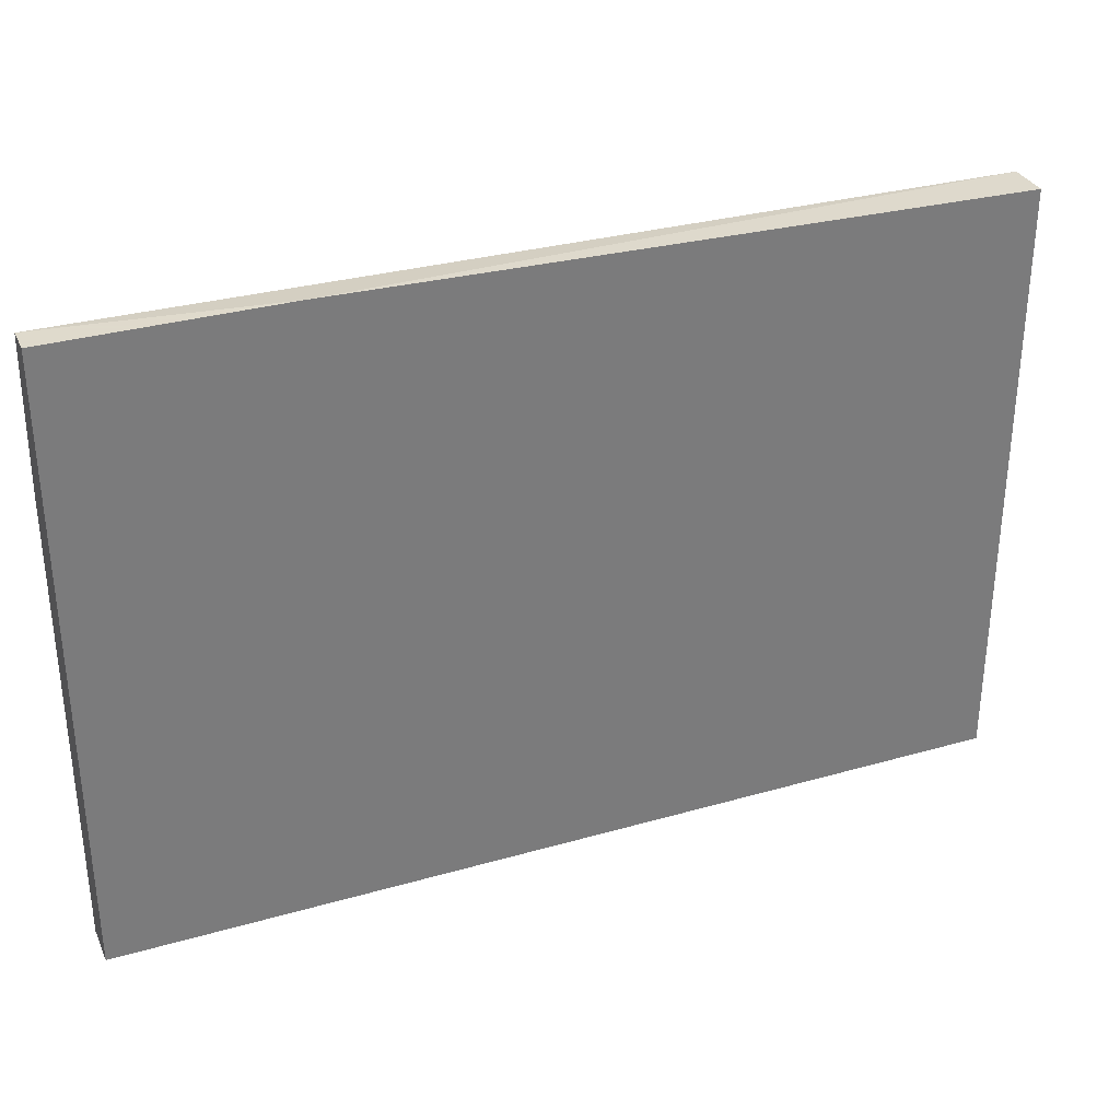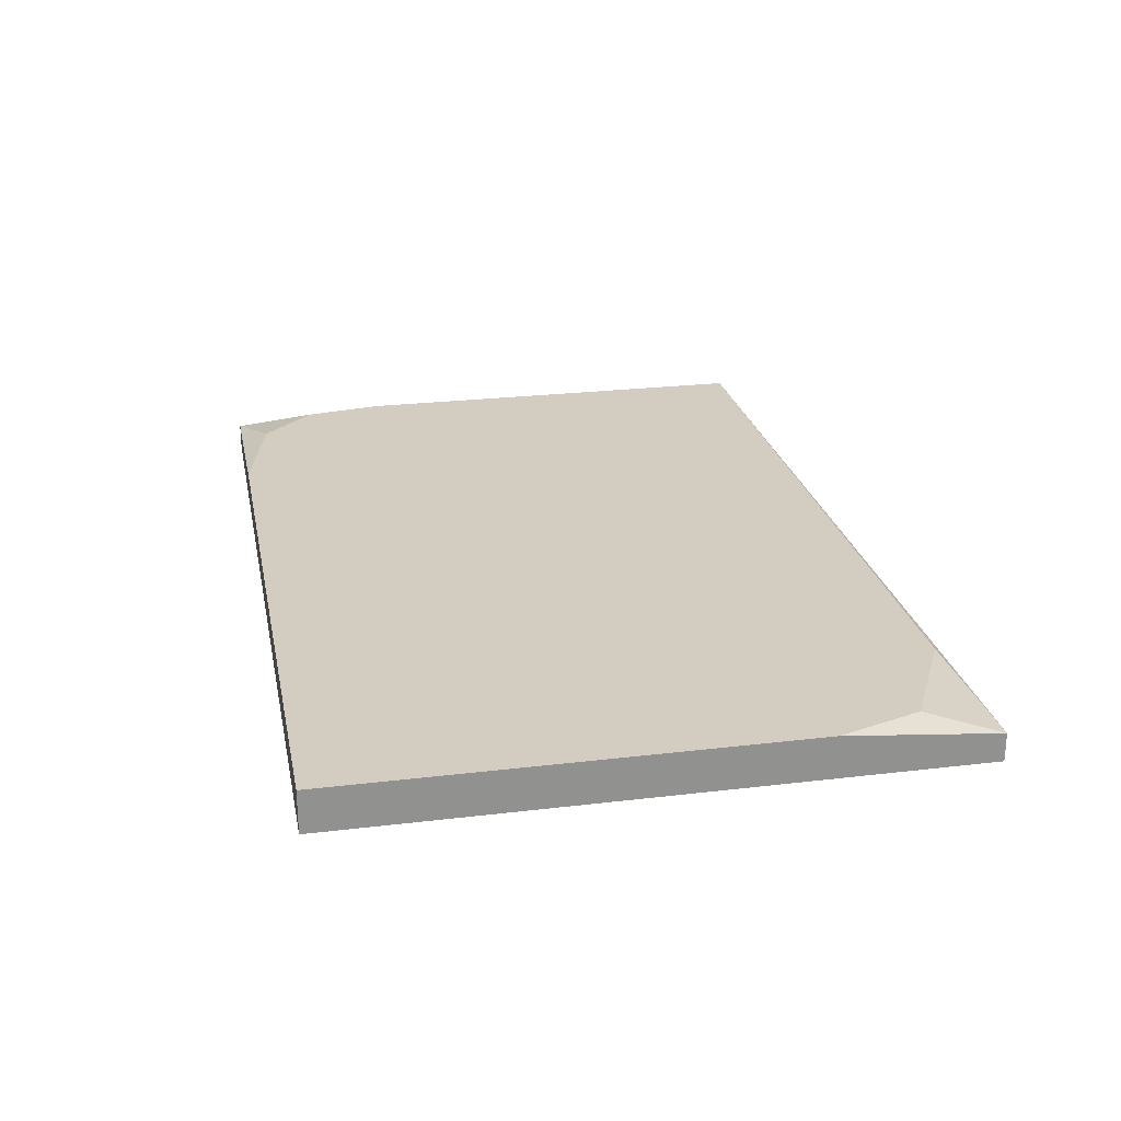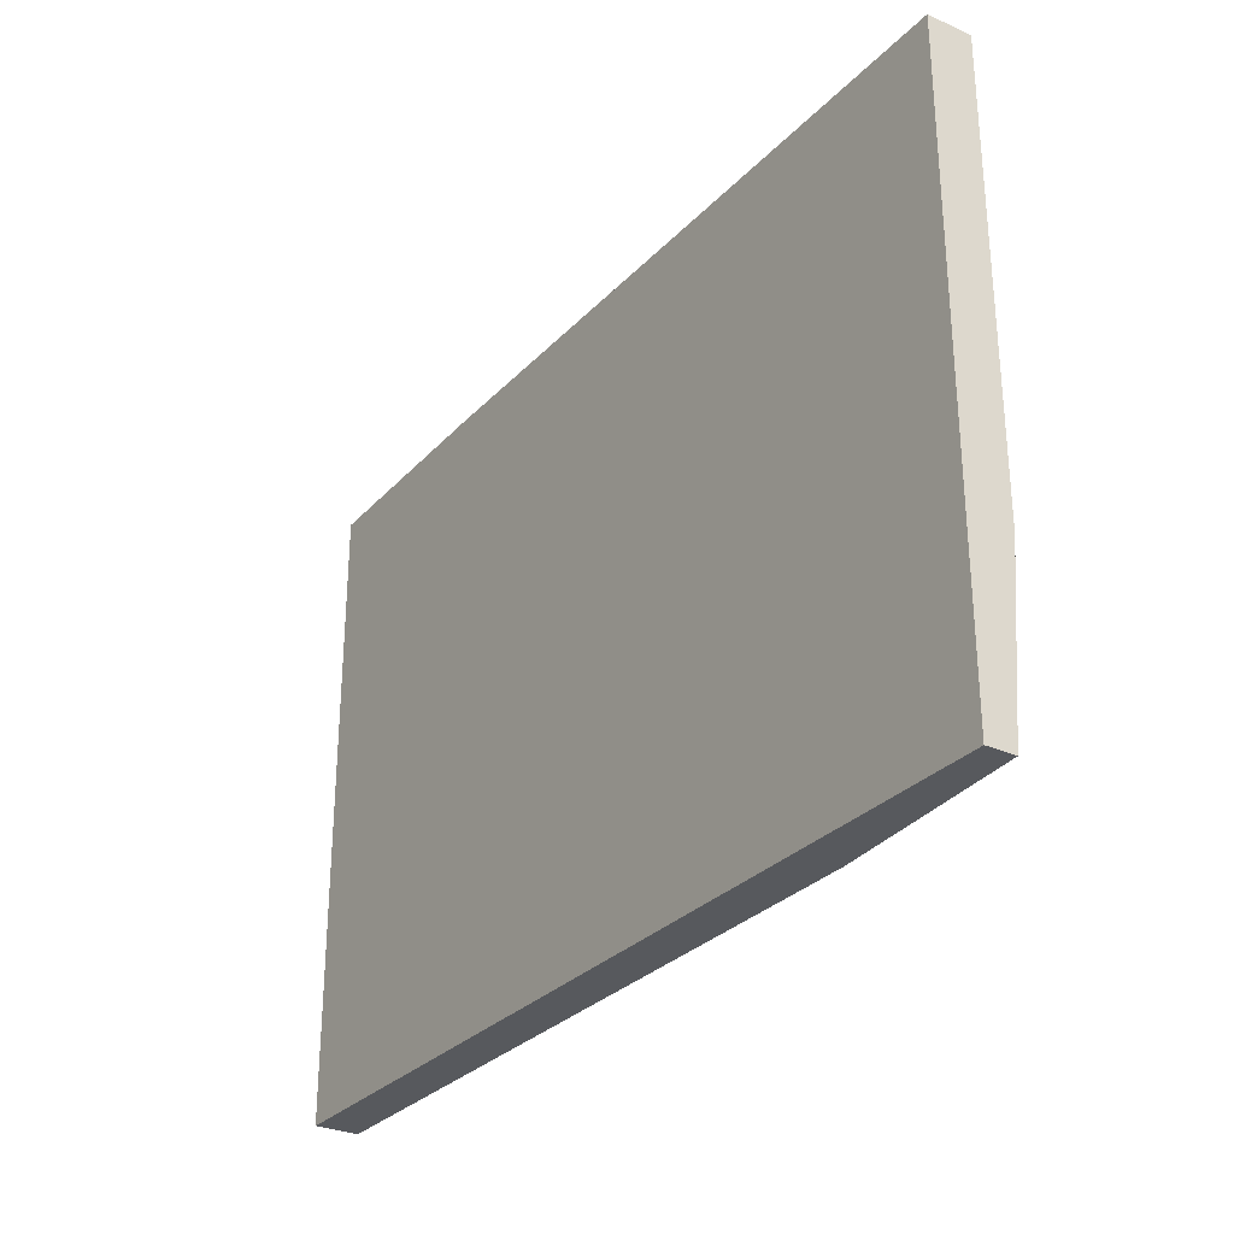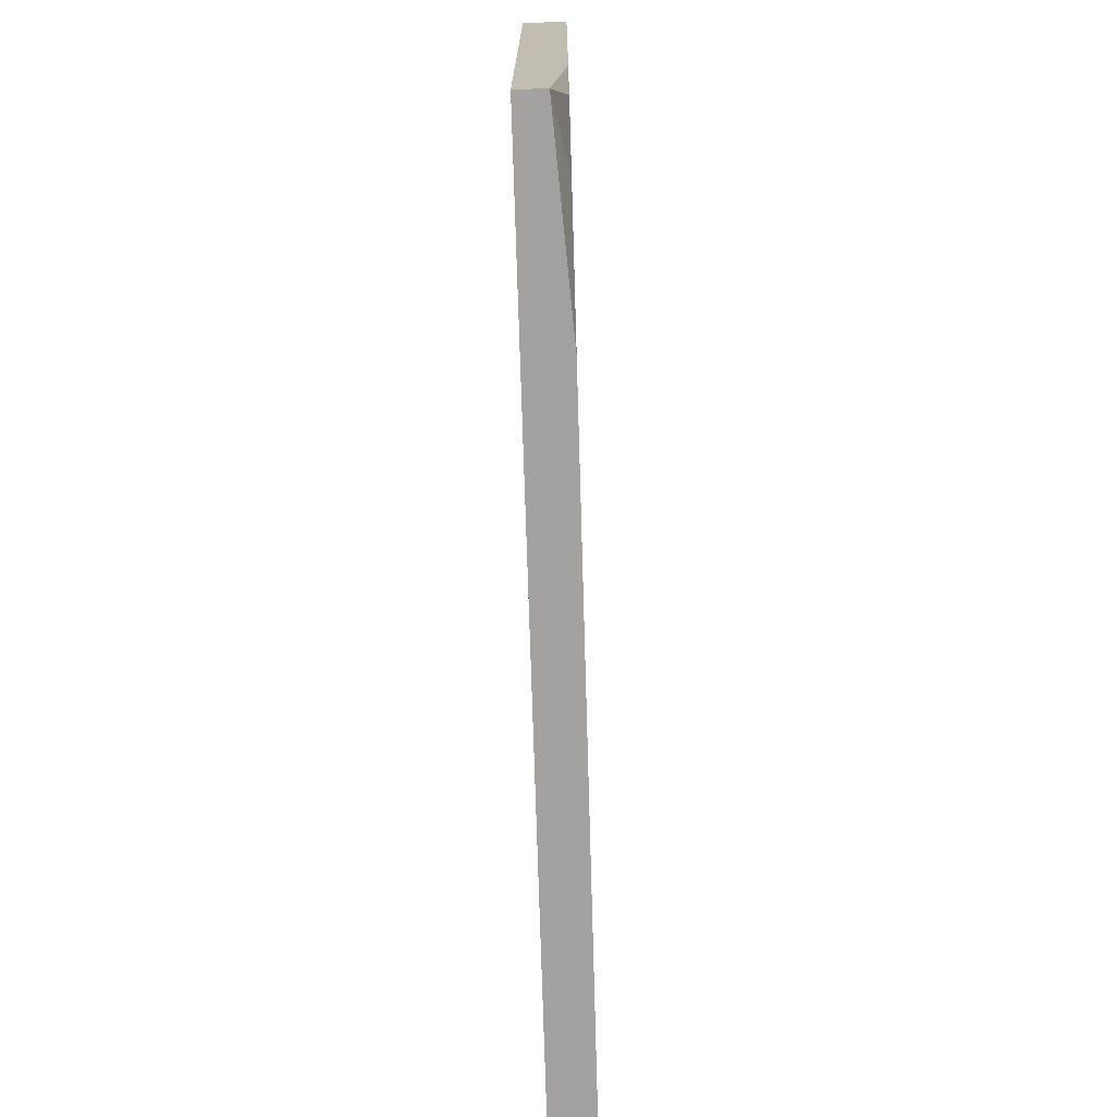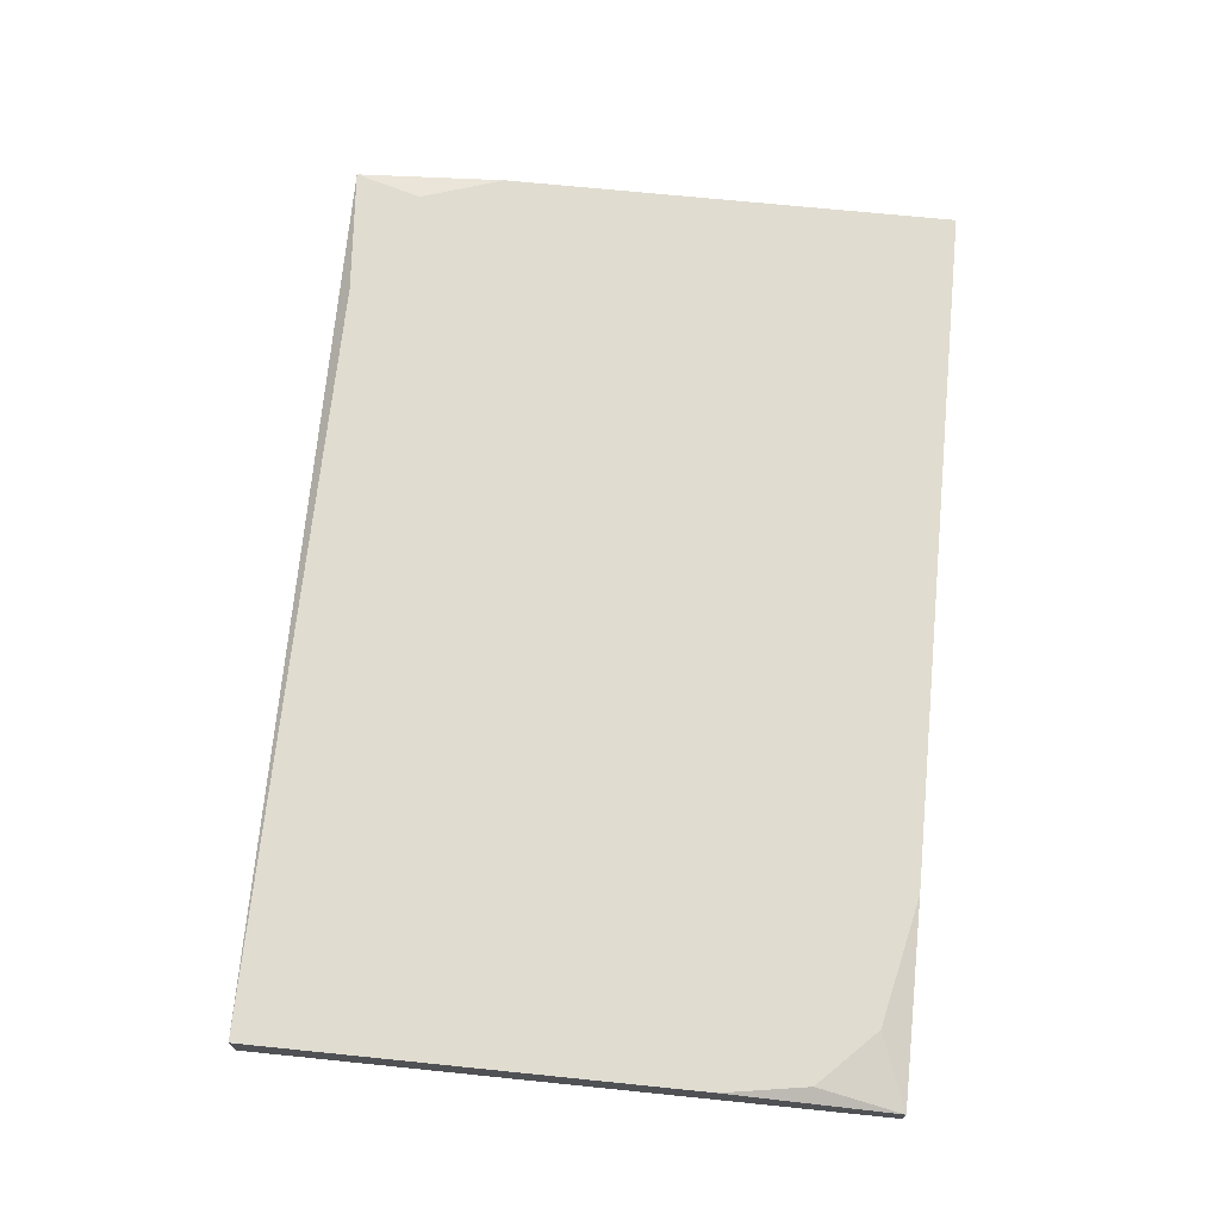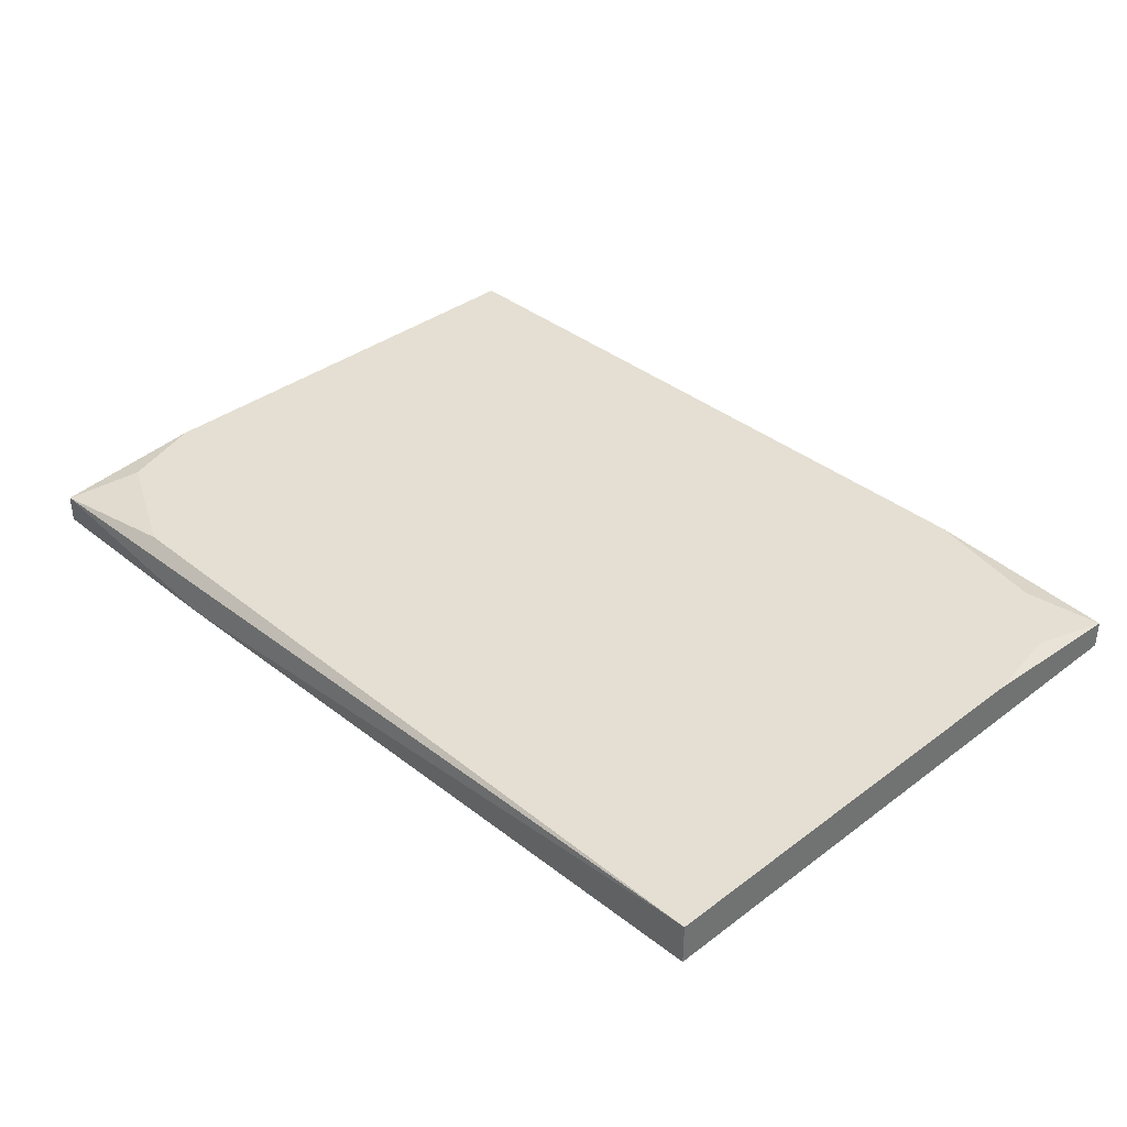
<metadata>
{"format":"obj","ext":"obj","renderer":"f3d","projection":"perspective","resolution":1024,"background":"white","views":[{"elev":32.4,"azim":158.2,"up":"+Y"},{"elev":24.4,"azim":78.8,"up":"+Z"},{"elev":-29.3,"azim":-123.4,"up":"+Y"},{"elev":-72.7,"azim":-88.3,"up":"+Y"},{"elev":69.7,"azim":-84.2,"up":"+Z"},{"elev":37.0,"azim":-134.0,"up":"+Z"}]}
</metadata>
<code>
g Generated convex submesh 1
v -0.288 -0.008001 0.02799
v -0.5121 0.68 0.02799
v -0.5121 -0.008001 -0.02002
v 0.5121 -0.008001 0.02799
v 0.5121 0.6961 -0.02002
v 0.5121 -0.008001 -0.02002
v -0.5121 0.68 -0.02002
v 0.48 0.616 0.02799
v -0.4961 0.08808 0.02799
v 0.5121 0.6961 0.01198
v -0.5121 -0.008001 0.01198
v 0.3519 0.68 0.02799
v 0.2559 0.6961 -0.02002
v 0.5121 0.52 0.02799
v -0.5121 0.1841 0.02799
v -0.432 0.02405 0.02799
g Generated convex submesh 1_0
f 16 9 11
f 4 1 3
f 4 2 1
f 6 3 5
f 6 4 3
f 6 5 4
f 7 3 2
f 7 5 3
f 8 2 4
f 9 1 2
f 10 4 5
f 11 2 3
f 11 3 1
f 12 2 8
f 12 10 2
f 12 8 10
f 13 7 2
f 13 5 7
f 13 10 5
f 13 2 10
f 14 8 4
f 14 4 10
f 14 10 8
f 15 9 2
f 15 2 11
f 15 11 9
f 16 1 9
f 16 11 1

</code>
